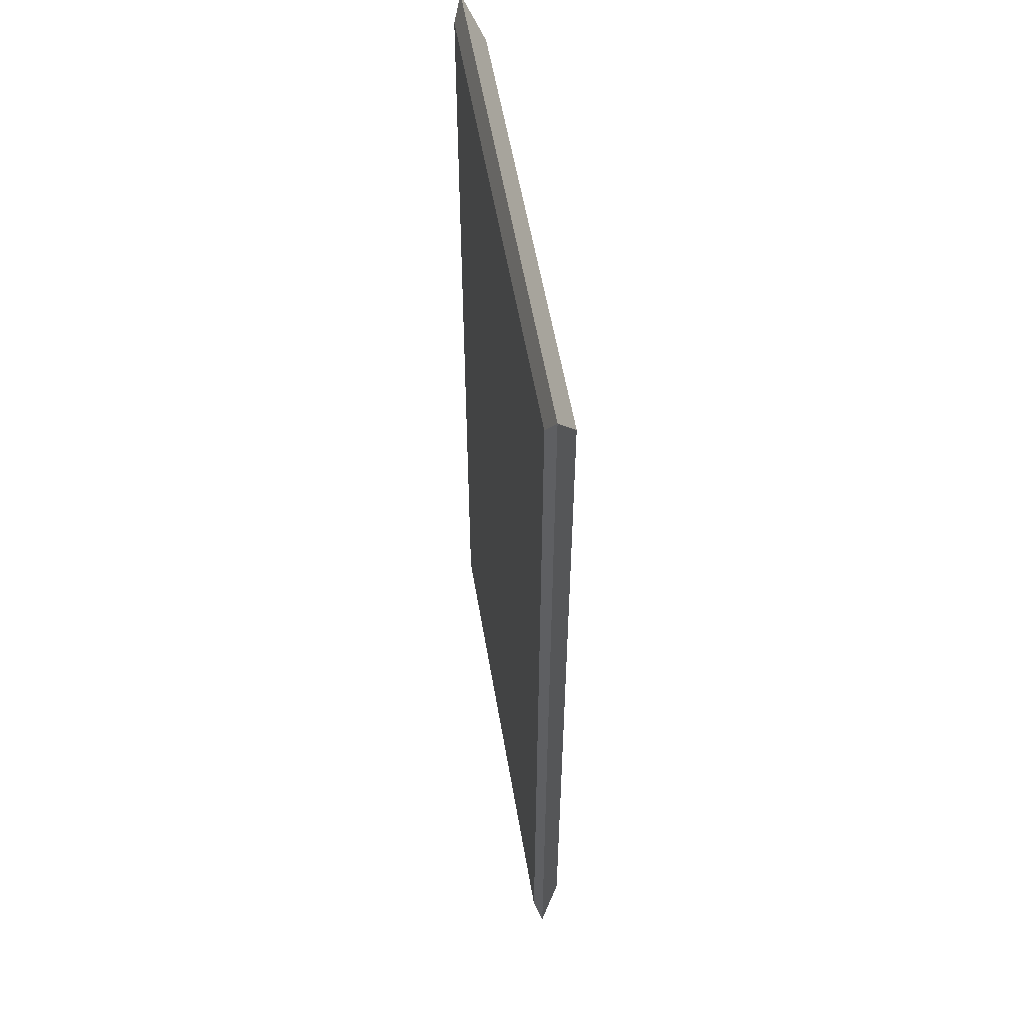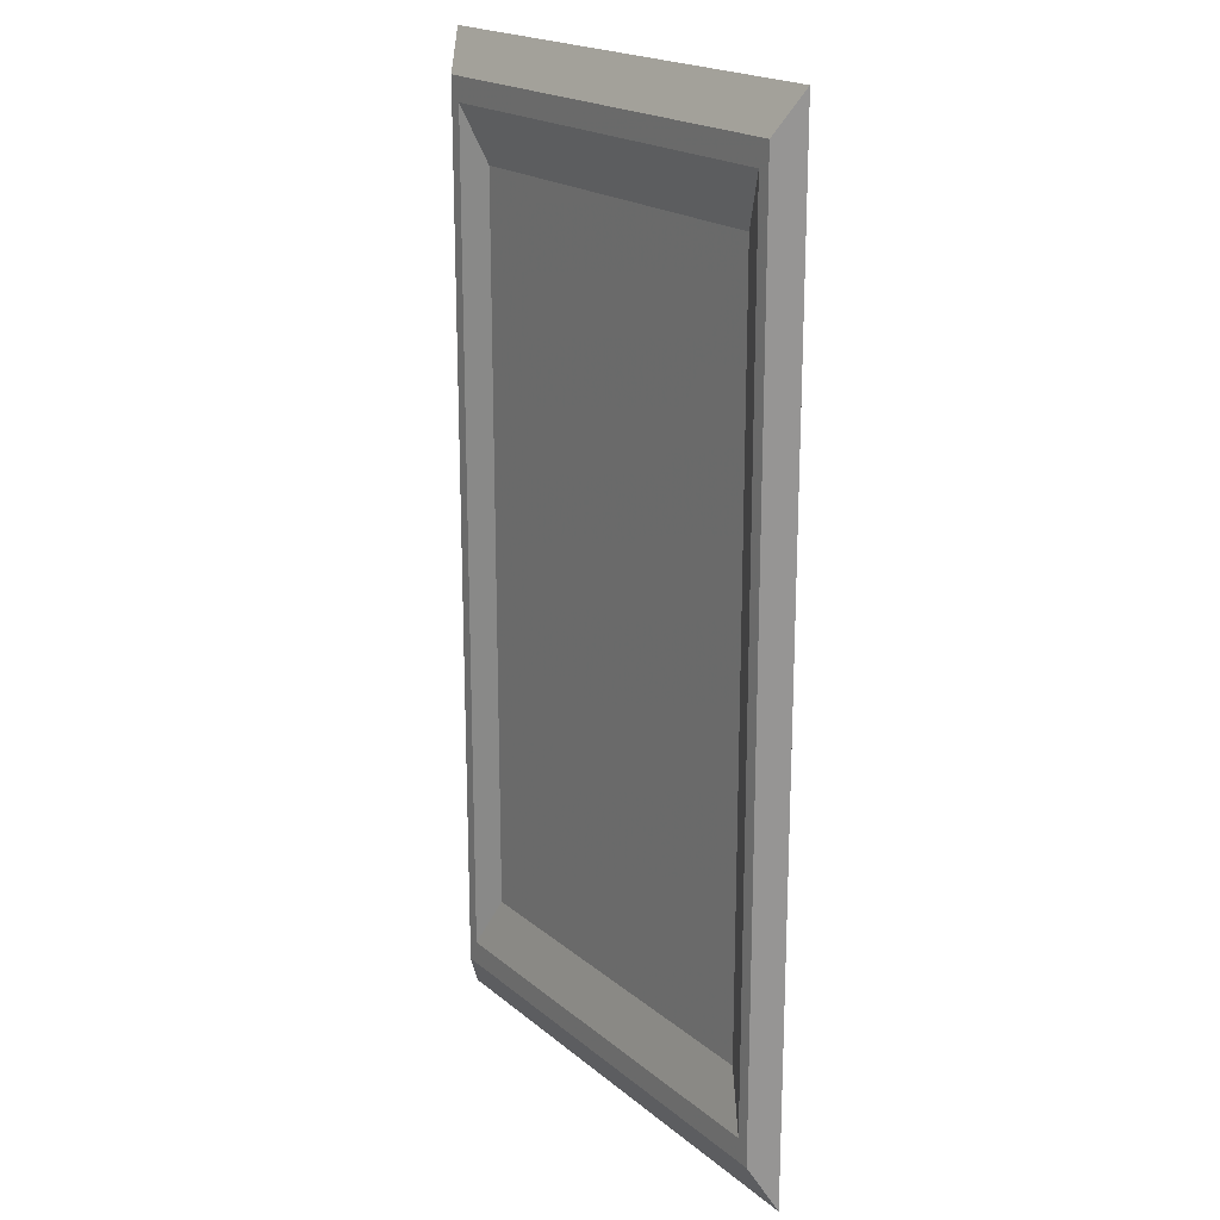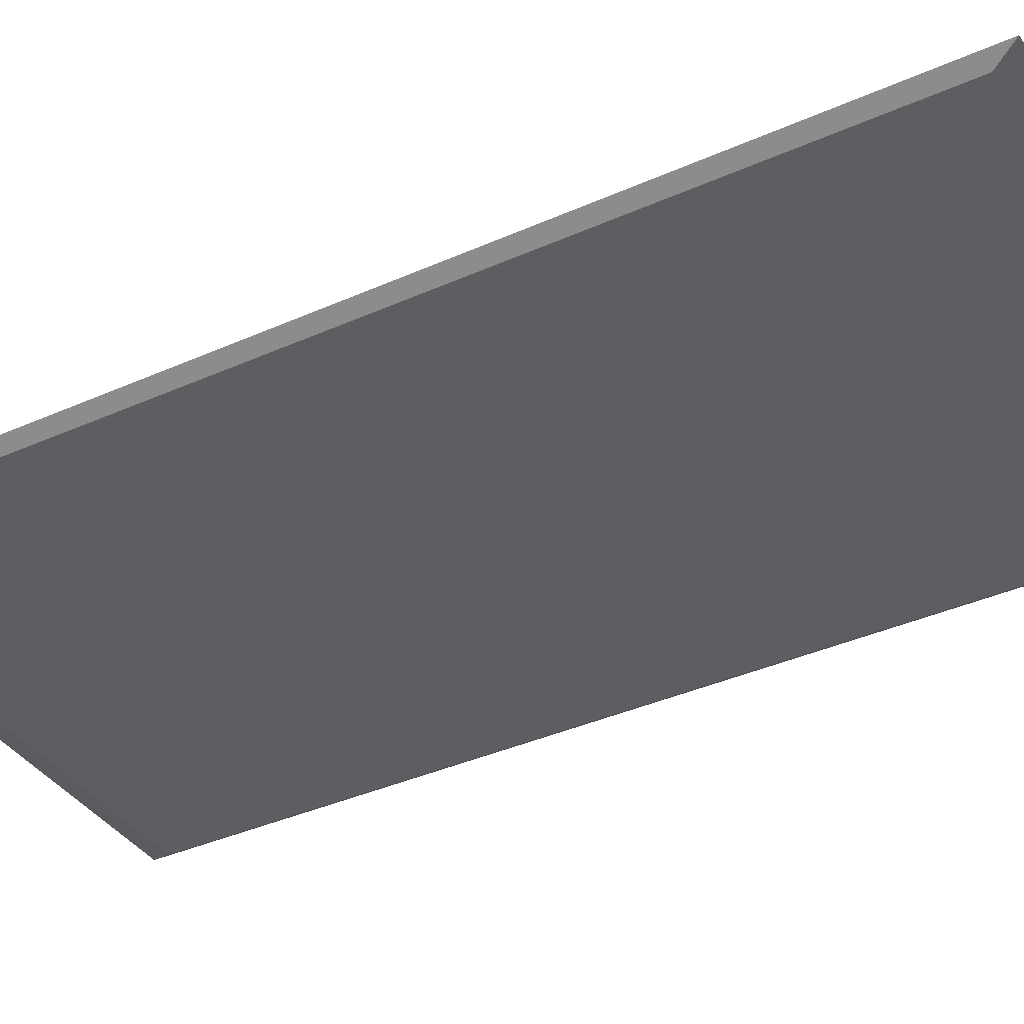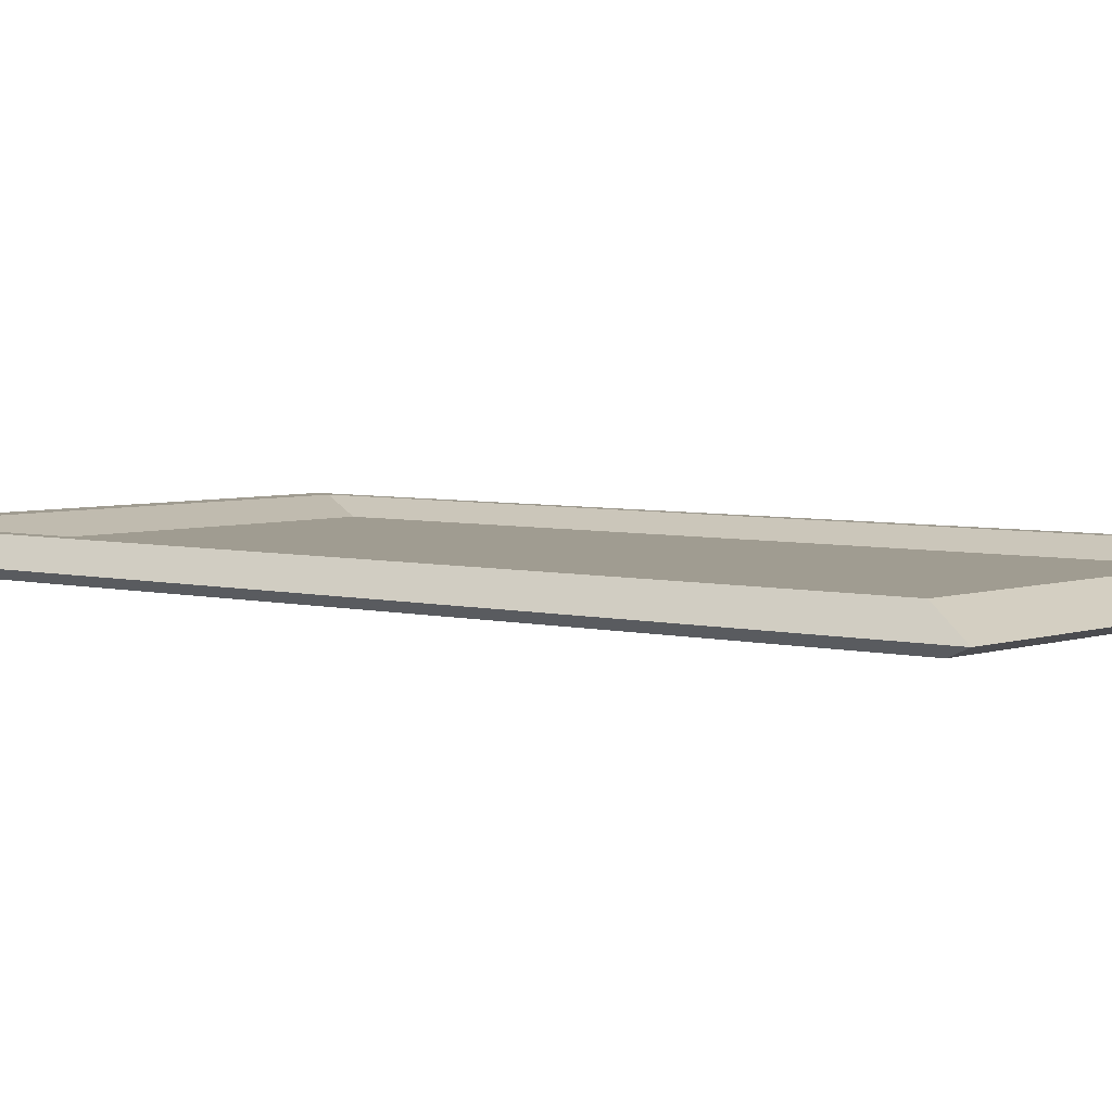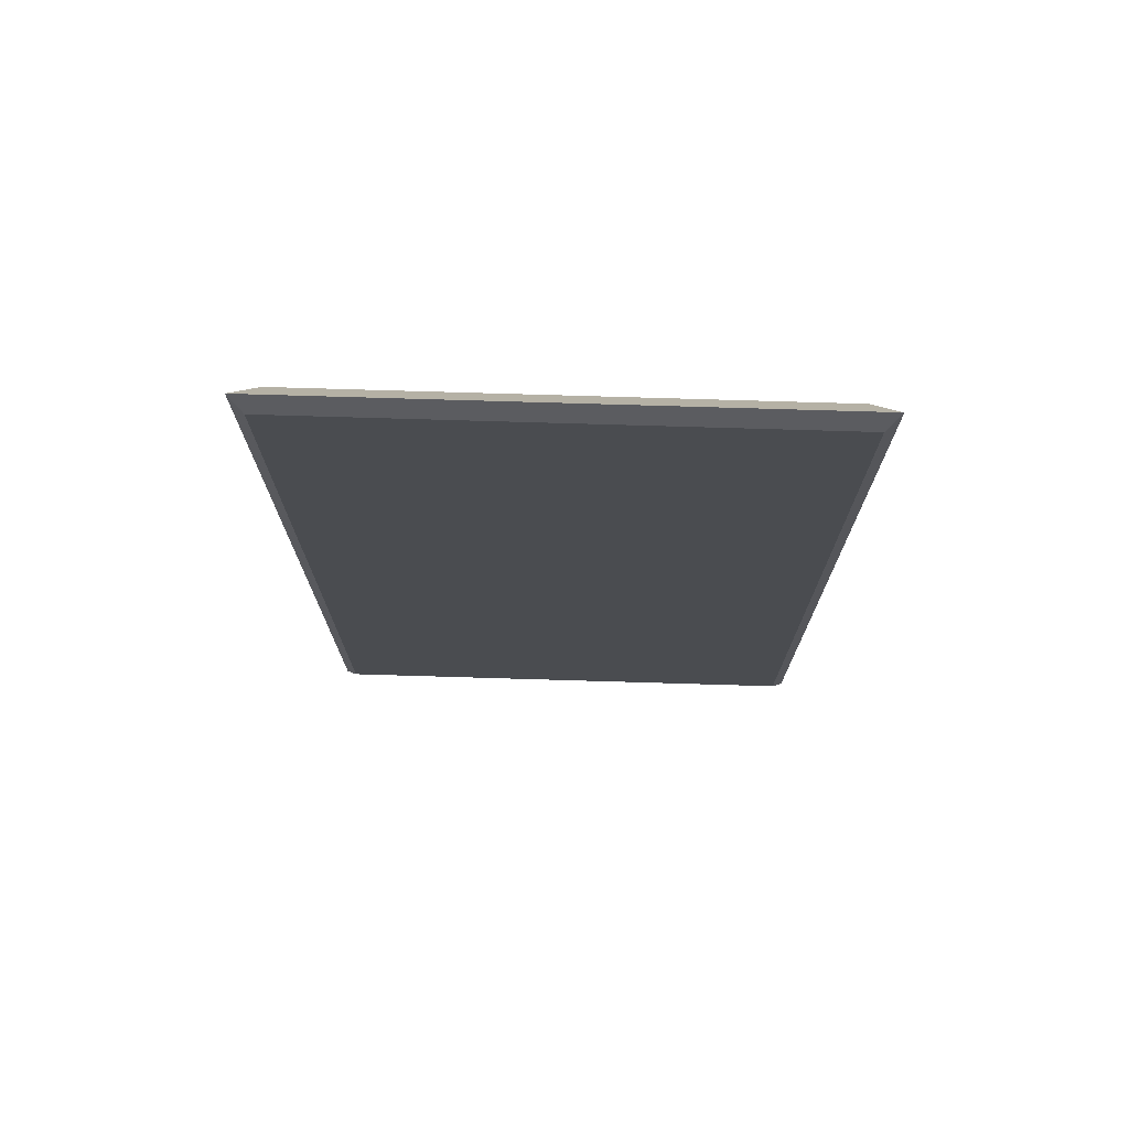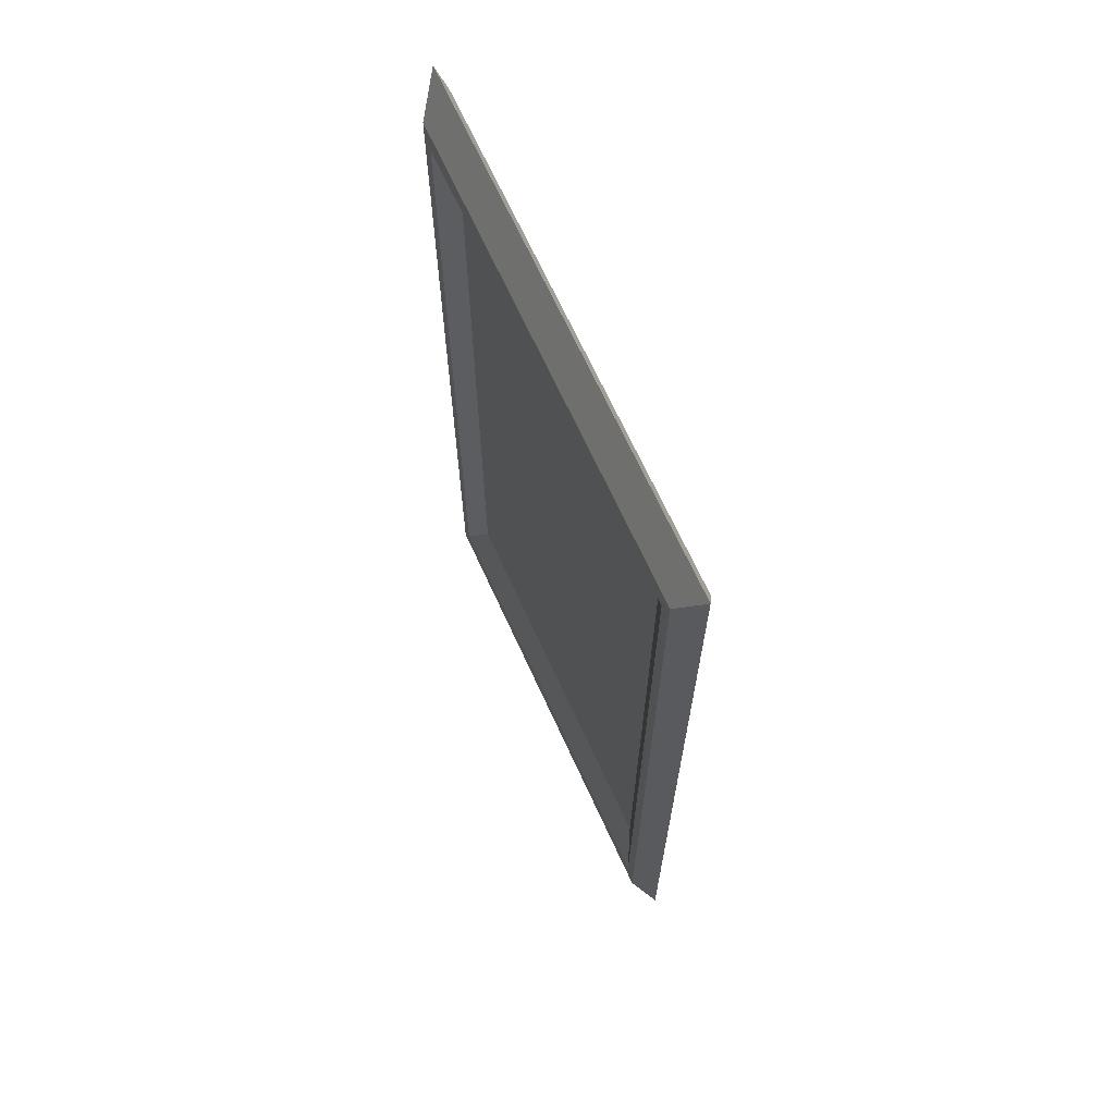
<metadata>
{"format":"obj","ext":"obj","renderer":"f3d","projection":"perspective","resolution":1024,"background":"white","views":[{"elev":55.3,"azim":-99.5,"up":"+Y"},{"elev":19.7,"azim":55.8,"up":"+Y"},{"elev":-37.7,"azim":119.8,"up":"+Z"},{"elev":4.4,"azim":130.4,"up":"+Z"},{"elev":74.9,"azim":-178.3,"up":"+Y"},{"elev":68.4,"azim":65.4,"up":"+Y"}]}
</metadata>
<code>
o Plane
v 1.242 2.38 -0.006159
v 1.242 -2.37 -0.006159
v -1.242 -2.37 -0.006159
v -1.242 2.38 -0.006159
v -1.242 -2.37 -0.006159
v -1.242 2.38 -0.006159
v 1.242 2.38 -0.006159
v 1.242 -2.37 -0.006159
v 1.424 -2.718 0.08196
v -1.424 -2.718 0.08196
v 1.424 2.728 0.08196
v -1.424 2.728 0.08196
v -1.504 2.88 0.08196
v -1.504 -2.87 0.08196
v 1.504 2.88 0.08196
v 1.504 -2.87 0.08196
v -1.64 -3.13 -0.04951
v 1.64 -3.13 -0.04951
v 1.64 3.14 -0.04951
v -1.64 3.14 -0.04951
v -1.562 2.992 -0.1021
v -1.562 -2.983 -0.1021
v 1.562 2.992 -0.1021
v 1.562 -2.983 -0.1021
f 3 4 6 5
f 4 1 7 6
f 1 2 8 7
f 2 3 5 8
f 8 5 10 9
f 7 8 9 11
f 6 7 11 12
f 5 6 12 10
f 10 12 13 14
f 12 11 15 13
f 11 9 16 15
f 9 10 14 16
f 16 14 17 18
f 15 16 18 19
f 13 15 19 20
f 14 13 20 17
f 17 20 21 22
f 20 19 23 21
f 19 18 24 23
f 18 17 22 24
f 22 21 23 24
f 1 4 3 2

</code>
